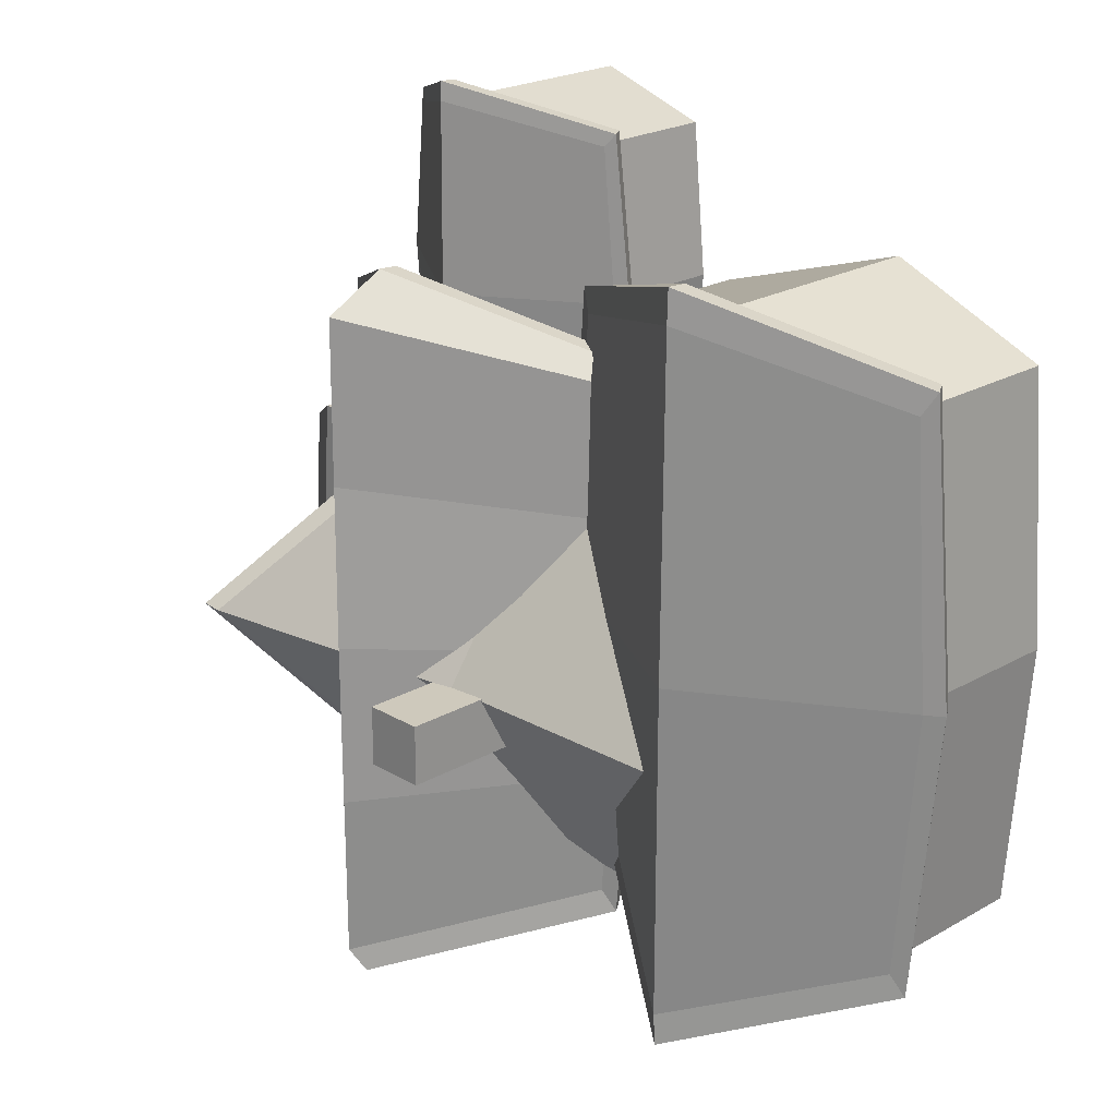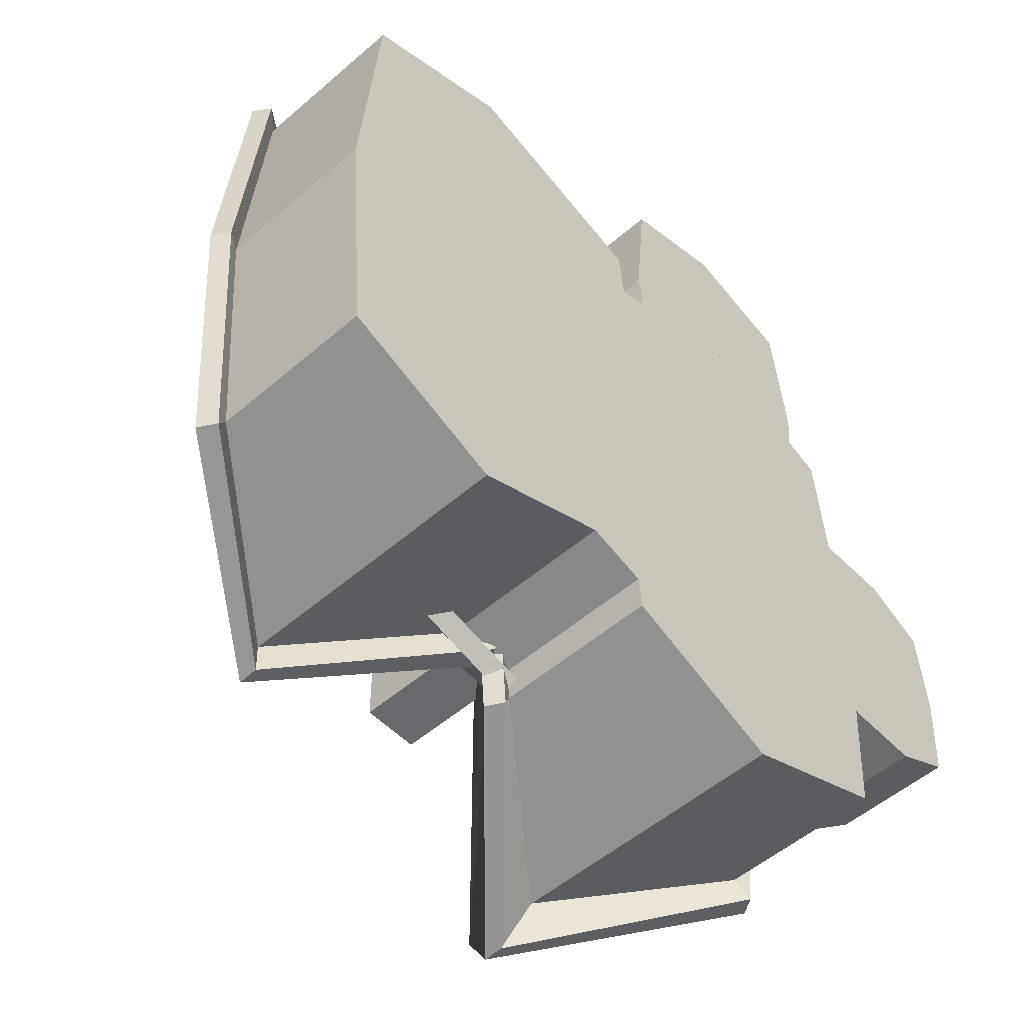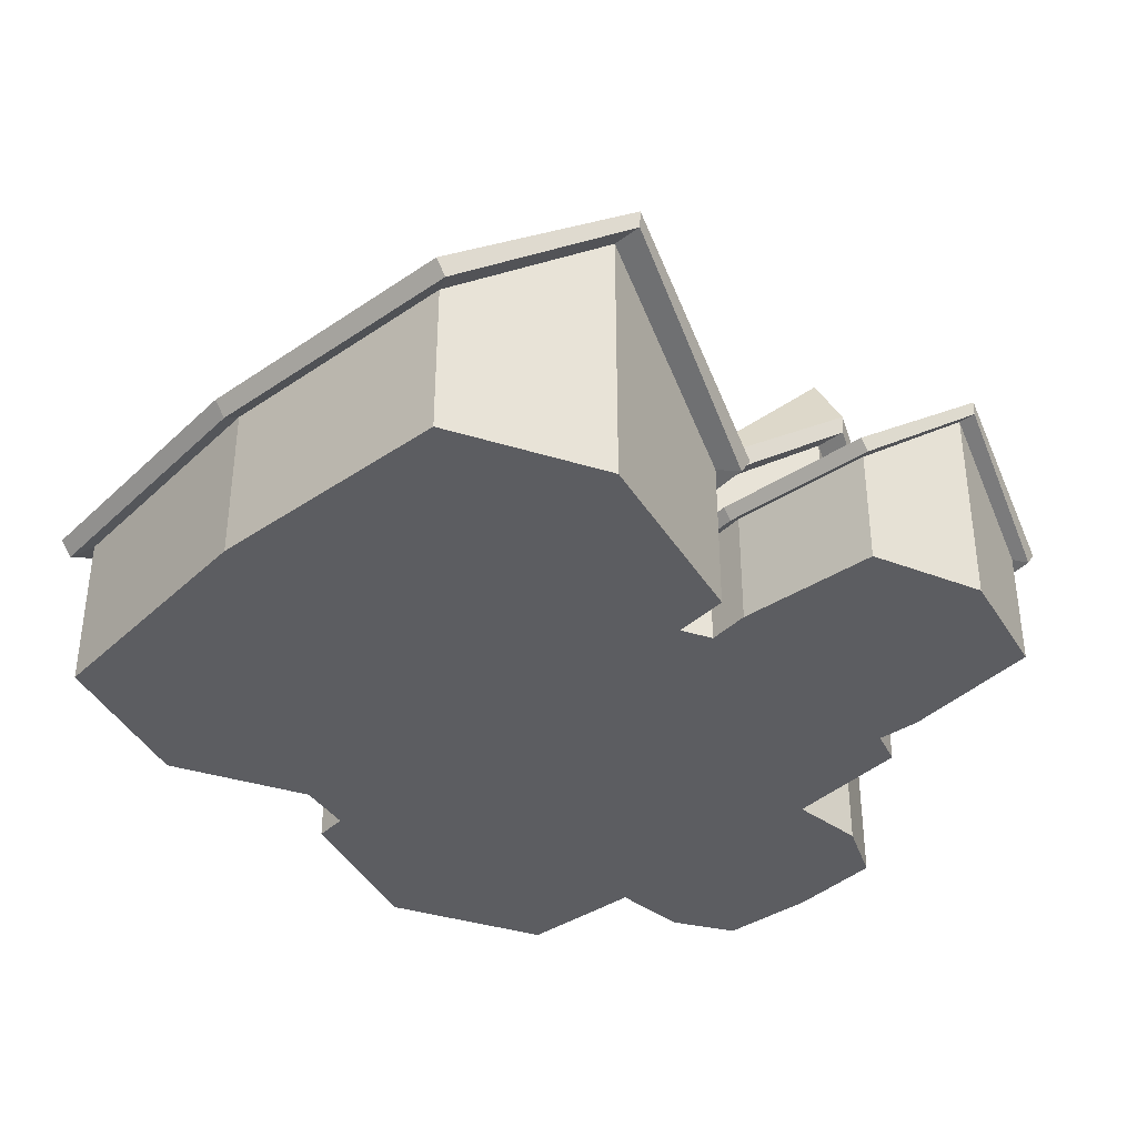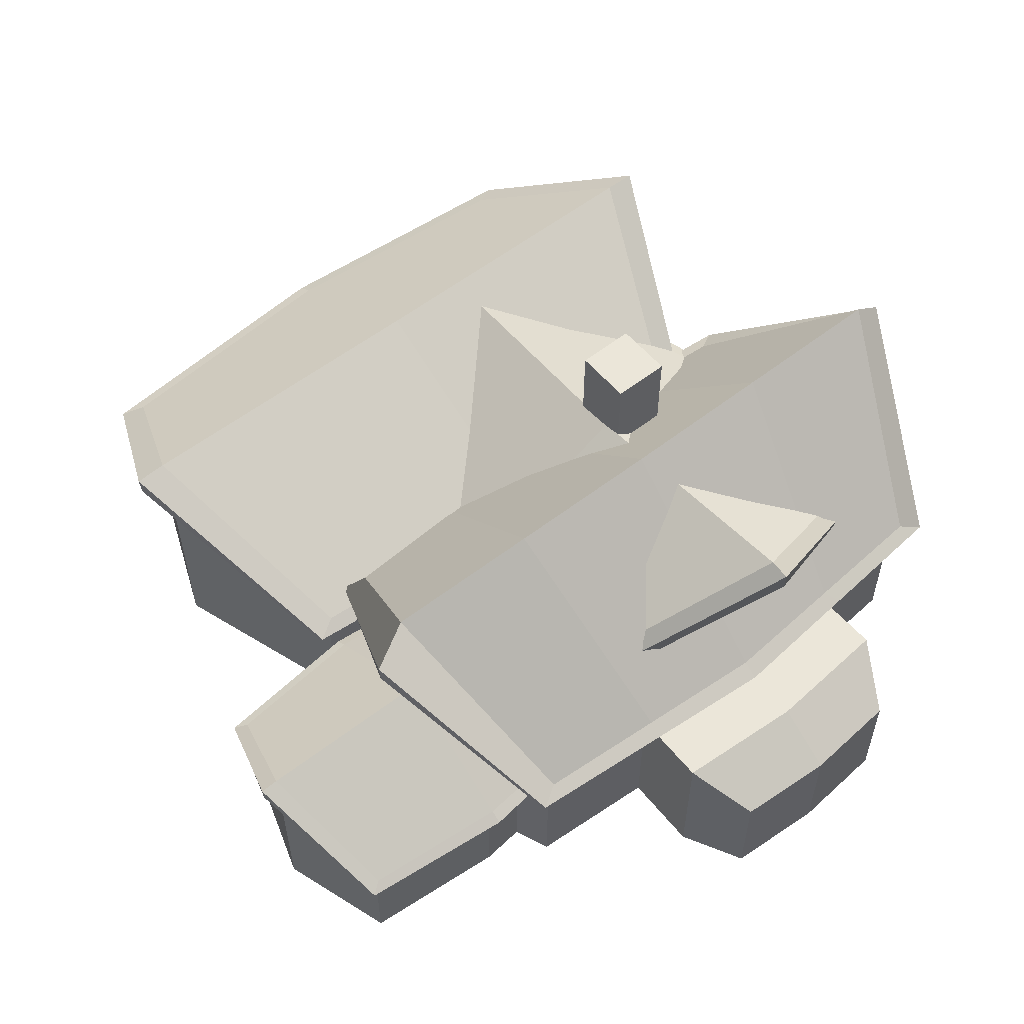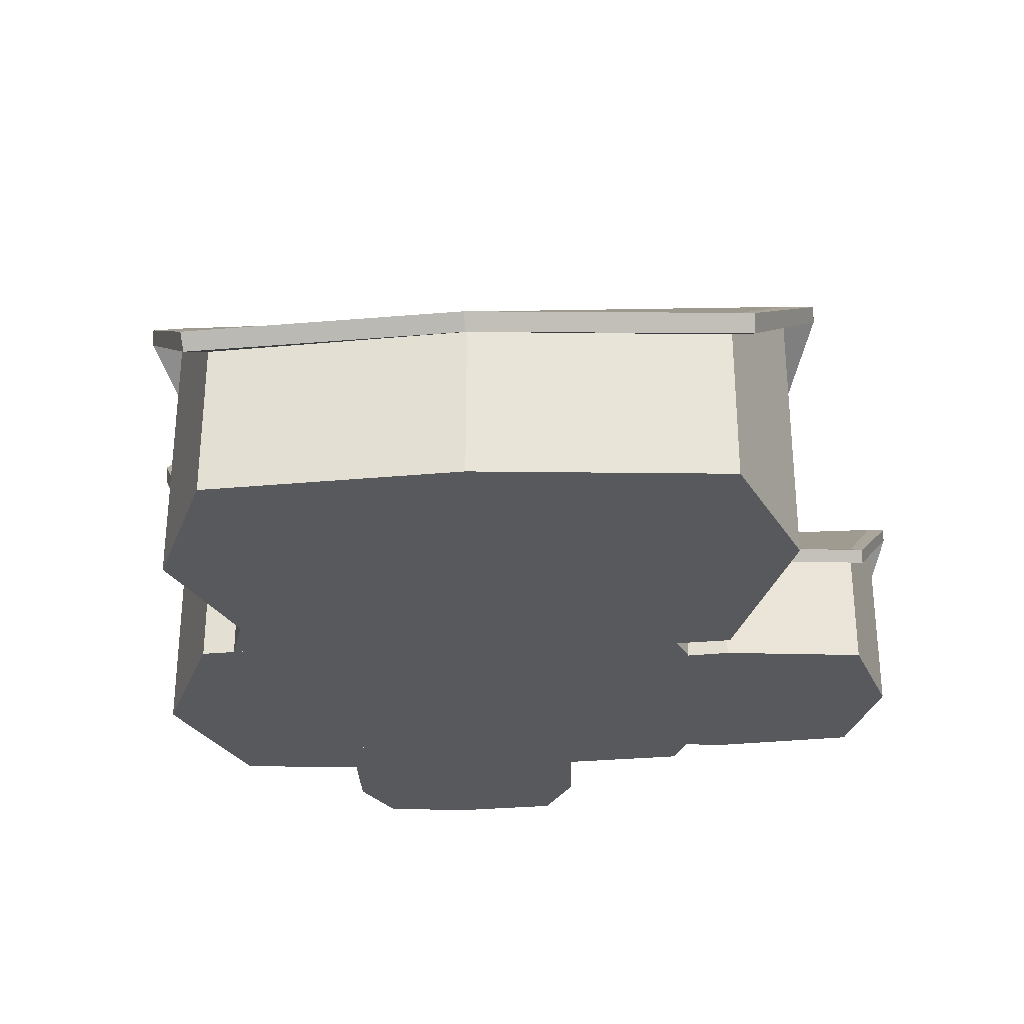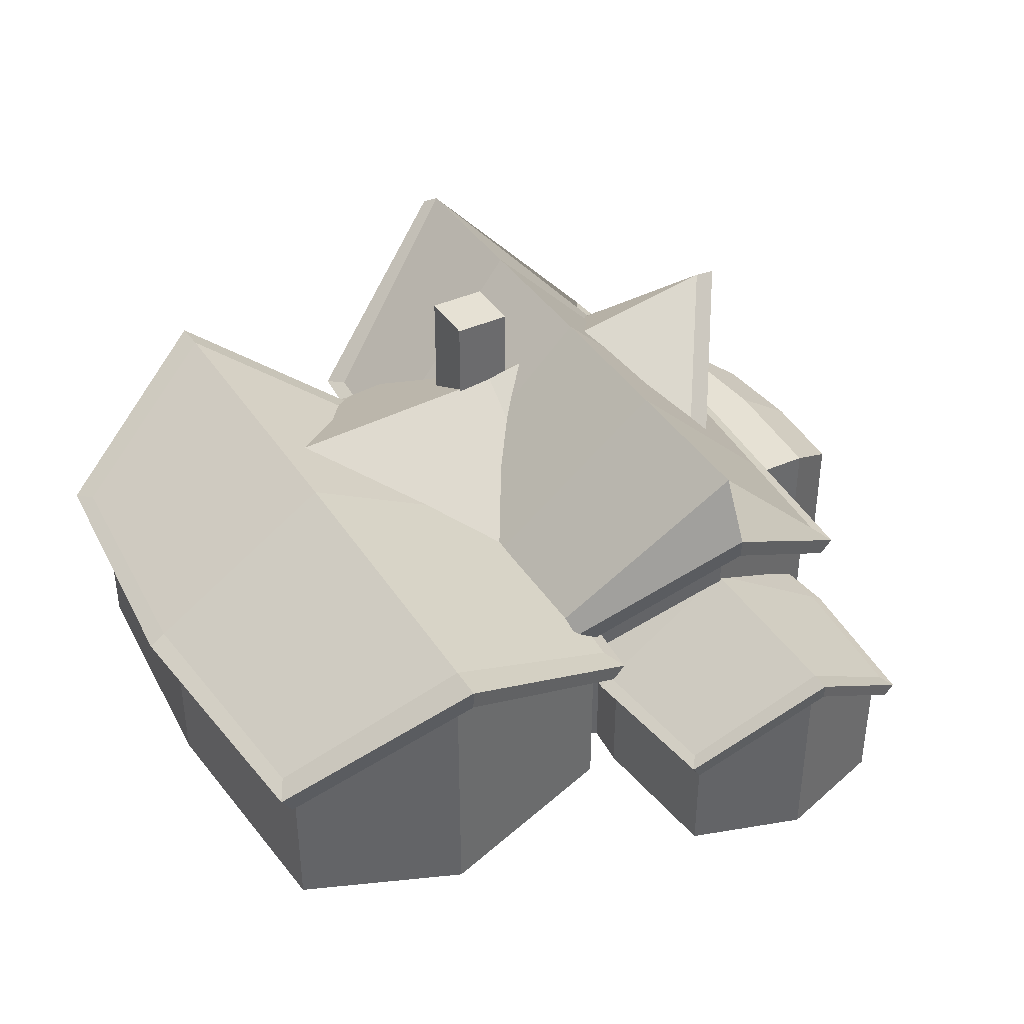
<metadata>
{"format":"obj","ext":"obj","renderer":"f3d","projection":"perspective","resolution":1024,"background":"white","views":[{"elev":22.5,"azim":-134.4,"up":"+Z"},{"elev":-52.8,"azim":-47.2,"up":"+Z"},{"elev":-37.2,"azim":-44.3,"up":"+Y"},{"elev":56.1,"azim":50.6,"up":"+Y"},{"elev":-29.5,"azim":-86.6,"up":"+Y"},{"elev":39.3,"azim":-29.8,"up":"+Y"}]}
</metadata>
<code>
o cuboid
v 0.2812 1.188 0.4688
v 0.2812 1.188 0.2812
v 0.2812 0.625 0.4688
v 0.2812 0.625 0.2812
v 0.09375 1.188 0.4688
v 0.09375 1.188 0.2812
v 0.09375 0.625 0.4688
v 0.09375 0.625 0.2812
v -0.6249 0.9375 -0.2755
v 0.09715 0.552 0.7537
v -0.625 0.9375 0.7501
v -0.09033 0.552 -0.06703
v -1.16 0.5519 -0.0741
v -1.222 0.552 0.7463
v 0.03459 0.5519 1.575
v -0.6328 0.9375 1.775
v -1.16 0.552 1.567
v -0.6318 0.9331 1.877
v 0.07437 0.5287 1.644
v 0.1491 0.5172 0.7537
v 0.03978 0.4768 1.637
v 0.1144 0.4652 0.7502
v -0.6317 0.8706 1.873
v -1.198 0.5268 1.636
v -1.164 0.4748 1.636
v -1.274 0.5172 0.7464
v -1.239 0.4653 0.7502
v -1.199 0.5286 -0.1431
v -1.165 0.4767 -0.136
v -0.6262 0.9328 -0.3774
v -0.6262 0.8704 -0.3731
v -0.0519 0.5266 -0.136
v -0.08657 0.4745 -0.136
v 0.0625 0.5 0.7502
v -0.125 0.5 -0.06703
v 0.0625 6.25e-06 0.7502
v -0.125 0 -0.06703
v -0.625 0 0.7502
v -0.625 3.75e-06 -0.2713
v -0.625 0.875 -0.2713
v -1.125 0.5 -0.06703
v -1.125 0 -0.06703
v -1.188 0.5 0.7502
v -1.188 6.25e-06 0.7502
v -1.125 0.5 1.567
v -1.125 0 1.567
v -0.6328 -3.75e-06 1.771
v -0.6328 0.875 1.771
v 0 0.5 1.567
v 0 0 1.567
v 1.035 0.5519 1.387
v 1.097 0.552 0.5662
v 0.5 1.125 0.5626
v 0.4922 1.125 1.587
v 0.5001 1.125 -0.463
v 1.035 0.552 -0.2545
v -0.03458 0.5519 -0.2616
v -0.09714 0.552 0.5588
v -0.03467 0.552 1.379
v 0.4932 0.9331 1.689
v 1.074 0.5287 1.456
v 1.149 0.5172 0.5662
v 1.04 0.4768 1.449
v 1.114 0.4652 0.5627
v 0.4933 0.8706 1.685
v -0.07328 0.5268 1.448
v -0.03861 0.4748 1.449
v -0.1491 0.5172 0.5589
v -0.1144 0.4653 0.5627
v -0.07436 0.5286 -0.3306
v -0.03978 0.4767 -0.3235
v 0.4988 1.058 -0.5649
v 0.4988 0.9954 -0.5606
v 1.073 0.5266 -0.3235
v 1.038 0.4745 -0.3235
v 1.062 0.5 0.5627
v 1 0.5 -0.2545
v 1.062 6.25e-06 0.5627
v 1 0 -0.2545
v 0.5 0 0.5627
v 0.5 3.75e-06 -0.4588
v 0.5 0.875 -0.4588
v 0 0.5 -0.2545
v 0 0 -0.2545
v -0.0625 0.5 0.5627
v -0.0625 6.25e-06 0.5627
v 0 0.5 1.38
v 0 0 1.38
v 0.4922 -3.75e-06 1.583
v 0.4922 0.875 1.584
v 1 0.5 1.38
v 1 0 1.38
v 0.8802 0.4047 2.021
v 0.9247 0.4048 1.564
v 0.5 0.6875 1.562
v 0.4945 0.6875 2.133
v 0.5 0.6875 0.9918
v 0.8802 0.4048 1.108
v 0.1198 0.4047 1.104
v 0.07535 0.4048 1.56
v 0.1198 0.4048 2.017
v 0.4952 0.6843 2.189
v 0.9085 0.3877 2.06
v 0.9616 0.3793 1.564
v 0.8839 0.3497 2.056
v 0.937 0.3412 1.562
v 0.4952 0.6385 2.187
v 0.09232 0.3863 2.055
v 0.117 0.3482 2.055
v 0.03841 0.3793 1.56
v 0.06304 0.3412 1.562
v 0.09155 0.3876 1.065
v 0.1161 0.3496 1.069
v 0.4992 0.6841 0.9351
v 0.4991 0.6383 0.9375
v 0.9075 0.3861 1.069
v 0.8829 0.348 1.069
v 0.9 0.3667 1.562
v 0.8556 0.3667 1.108
v 0.9 3.583e-06 1.562
v 0.8556 -1e-06 1.108
v 0.5 -1e-06 1.562
v 0.5 1.75e-06 0.9941
v 0.5 0.6417 0.9942
v 0.1444 0.3667 1.108
v 0.1444 -1e-06 1.108
v 0.09999 0.3667 1.562
v 0.09999 3.583e-06 1.562
v 0.1444 0.3667 2.017
v 0.1444 -1e-06 2.017
v 0.4945 -3.75e-06 2.13
v 0.4945 0.6417 2.13
v 0.8556 0.3667 2.017
v 0.8556 -1e-06 2.017
v 1.031 3.125e-06 0.9713
v 0.4961 -1.875e-06 1.073
v -0.03125 3.125e-06 0.9713
v -0.03125 0.5 0.9713
v -0.07653 0.47 1.006
v -0.1112 0.522 1.004
v -0.06591 0.552 0.969
v 0.4961 1.125 1.075
v 1.066 0.5519 0.9766
v 1.112 0.523 1.011
v 1.077 0.471 1.006
v 1.031 0.5 0.9713
v 1.031 3.125e-06 0.1541
v 1.031 0.5 0.1541
v 1.076 0.4699 0.1196
v 1.111 0.5219 0.1213
v 1.066 0.552 0.1559
v 0.5 1.125 0.04976
v -0.06586 0.5519 0.1486
v -0.1117 0.5229 0.1141
v -0.07711 0.471 0.1196
v -0.03125 0.5 0.1541
v -0.03125 3.125e-06 0.1541
v 0.5 1.875e-06 0.05193
v 1.312 0.5 0.5627
v 1.281 0.5 0.9761
v 1.281 3.125e-06 0.9761
v 1.312 6.25e-06 0.5627
v 1.281 3.125e-06 0.1493
v 1.281 0.5 0.1493
v 1.5 0.375 0.5627
v 1.476 0.375 0.8727
v 1.476 3.906e-06 0.8727
v 1.5 6.25e-06 0.5627
v 1.476 3.906e-06 0.2527
v 1.476 0.375 0.2527
v -0.5936 0.8749 0.4363
v 0.249 0.552 -0.2551
v 0.2151 0.9375 0.4662
v -0.3063 0.552 -0.09172
v -0.3577 0.5519 0.9763
v 0.1865 0.552 1.063
v 0.7934 0.5519 -0.1687
v 1.085 1.125 0.5038
v 0.7362 0.552 1.024
v 1.153 1.121 0.5058
v 0.8412 0.5287 -0.2065
v 0.2513 0.5172 -0.307
v 0.835 0.4768 -0.1721
v 0.2474 0.4652 -0.2725
v 1.151 1.058 0.5056
v 0.7804 0.5268 1.065
v 0.7824 0.4748 1.03
v 0.1843 0.5172 1.115
v 0.1884 0.4653 1.08
v -0.4054 0.5286 1.014
v -0.3992 0.4767 0.9797
v -0.6616 0.8703 0.4346
v -0.5337 0.8704 0.4347
v -0.3506 0.5266 -0.1321
v -0.3521 0.4745 -0.09748
v 0.2452 0.5 -0.2206
v -0.3078 0.5 -0.05708
v 0.2452 6.25e-06 -0.2206
v -0.3078 7.772e-16 -0.05708
v 0.2152 7.772e-16 0.4662
v -0.4658 3.75e-06 0.4365
v -0.4658 0.875 0.4365
v -0.3514 0.5 0.942
v -0.3514 7.772e-16 0.942
v 0.1906 0.5 1.028
v 0.1906 6.25e-06 1.028
v 0.7382 0.5 0.9895
v 0.7382 7.772e-16 0.9895
v 0.8953 -3.75e-06 0.5037
v 0.8953 0.875 0.5037
v 0.7872 0.5 -0.1344
v 0.7872 7.772e-16 -0.1344
f 2 1 3 4
f 7 5 6 8
f 5 1 2 6
f 4 3 7 8
f 3 1 5 7
f 6 2 4 8
f 35 34 36 37
f 42 44 43 41
f 9 11 10 12
f 37 36 38 39
f 49 48 47 50
f 37 39 40 35
f 13 14 11 9
f 41 40 39 42
f 39 38 44 42
f 46 47 48 45
f 45 43 44 46
f 46 44 38 47
f 47 38 36 50
f 50 36 34 49
f 15 10 11 16
f 16 11 14 17
f 20 19 21 22
f 19 18 23 21
f 32 20 22 33
f 30 32 33 31
f 26 28 29 27
f 28 30 31 29
f 24 26 27 25
f 18 24 25 23
f 20 32 12 10
f 33 22 34 35
f 19 20 10 15
f 22 21 49 34
f 18 19 15 16
f 21 23 48 49
f 24 18 16 17
f 23 25 45 48
f 26 24 17 14
f 25 27 43 45
f 28 26 14 13
f 27 29 41 43
f 30 28 13 9
f 29 31 40 41
f 32 30 9 12
f 31 33 35 40
f 77 148 147 79
f 84 157 156 83
f 55 152 151 56
f 79 147 158 81
f 91 90 89 92
f 79 81 82 77
f 57 153 152 55
f 83 82 81 84
f 81 158 157 84
f 88 89 90 87
f 87 138 137 88
f 88 137 136 89
f 89 136 135 92
f 92 135 146 91
f 51 143 142 54
f 54 142 141 59
f 63 145 144 61
f 61 60 65 63
f 74 150 149 75
f 72 74 75 73
f 71 155 154 70
f 70 72 73 71
f 66 140 139 67
f 60 66 67 65
f 56 151 150 74
f 75 149 148 77
f 61 144 143 51
f 91 146 145 63
f 60 61 51 54
f 63 65 90 91
f 66 60 54 59
f 65 67 87 90
f 59 141 140 66
f 67 139 138 87
f 70 154 153 57
f 83 156 155 71
f 72 70 57 55
f 71 73 82 83
f 74 72 55 56
f 73 75 77 82
f 119 118 120 121
f 126 128 127 125
f 97 95 94 98
f 121 120 122 123
f 133 132 131 134
f 121 123 124 119
f 99 100 95 97
f 125 124 123 126
f 123 122 128 126
f 130 131 132 129
f 129 127 128 130
f 130 128 122 131
f 131 122 120 134
f 134 120 118 133
f 93 94 95 96
f 96 95 100 101
f 104 103 105 106
f 103 102 107 105
f 116 104 106 117
f 114 116 117 115
f 110 112 113 111
f 112 114 115 113
f 108 110 111 109
f 102 108 109 107
f 104 116 98 94
f 117 106 118 119
f 103 104 94 93
f 106 105 133 118
f 102 103 93 96
f 105 107 132 133
f 108 102 96 101
f 107 109 129 132
f 110 108 101 100
f 109 111 127 129
f 112 110 100 99
f 111 113 125 127
f 114 112 99 97
f 113 115 124 125
f 116 114 97 98
f 115 117 119 124
f 78 135 136 80
f 80 136 137 86
f 86 137 138 85
f 85 138 139 69
f 69 139 140 68
f 68 140 141 58
f 58 141 142 53
f 53 142 143 52
f 52 143 144 62
f 62 144 145 64
f 64 145 146 76
f 165 166 167 168
f 168 169 170 165
f 76 148 149 64
f 64 149 150 62
f 62 150 151 52
f 52 151 152 53
f 53 152 153 58
f 58 153 154 68
f 68 154 155 69
f 69 155 156 85
f 85 156 157 86
f 86 157 158 80
f 80 158 147 78
f 160 159 76 146
f 161 160 146 135
f 162 161 135 78
f 163 162 78 147
f 164 163 147 148
f 159 164 148 76
f 166 165 159 160
f 167 166 160 161
f 168 167 161 162
f 169 168 162 163
f 170 169 163 164
f 165 170 164 159
f 197 196 198 199
f 204 206 205 203
f 171 173 172 174
f 199 198 200 201
f 211 210 209 212
f 199 201 202 197
f 175 176 173 171
f 203 202 201 204
f 201 200 206 204
f 208 209 210 207
f 207 205 206 208
f 208 206 200 209
f 209 200 198 212
f 212 198 196 211
f 177 172 173 178
f 178 173 176 179
f 182 181 183 184
f 181 180 185 183
f 194 182 184 195
f 192 195 194 193
f 188 190 191 189
f 190 192 193 191
f 186 188 189 187
f 180 186 187 185
f 182 194 174 172
f 195 184 196 197
f 181 182 172 177
f 184 183 211 196
f 180 181 177 178
f 183 185 210 211
f 186 180 178 179
f 185 187 207 210
f 188 186 179 176
f 187 189 205 207
f 190 188 176 175
f 189 191 203 205
f 192 190 175 171
f 191 193 202 203
f 194 192 171 174
f 193 195 197 202

</code>
